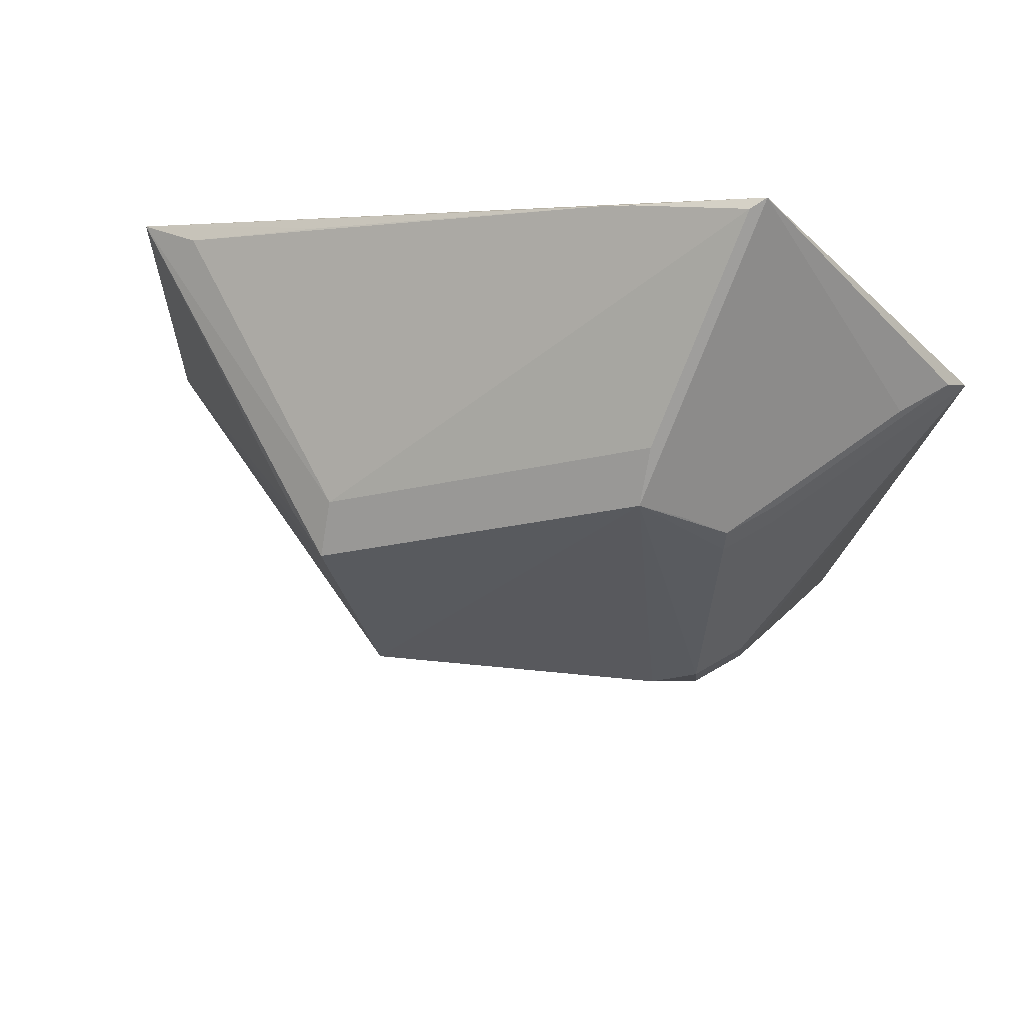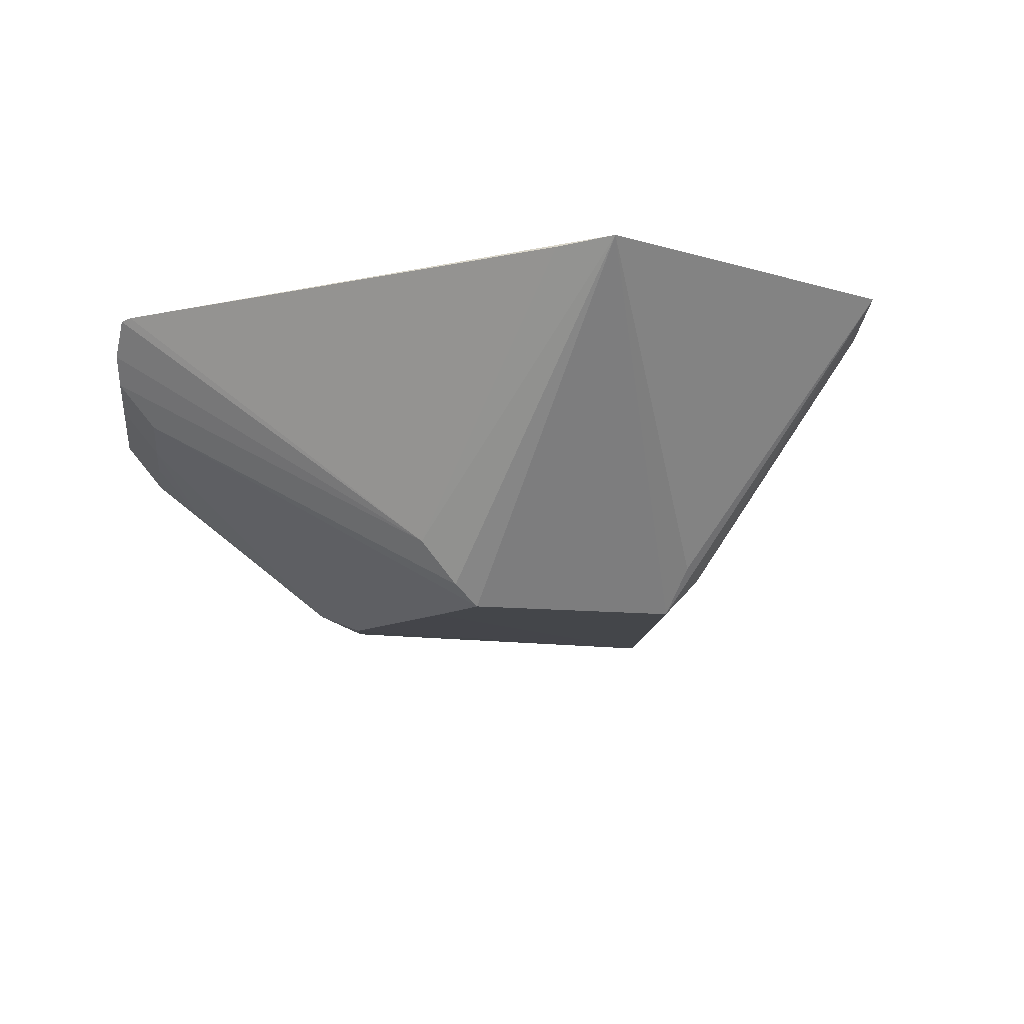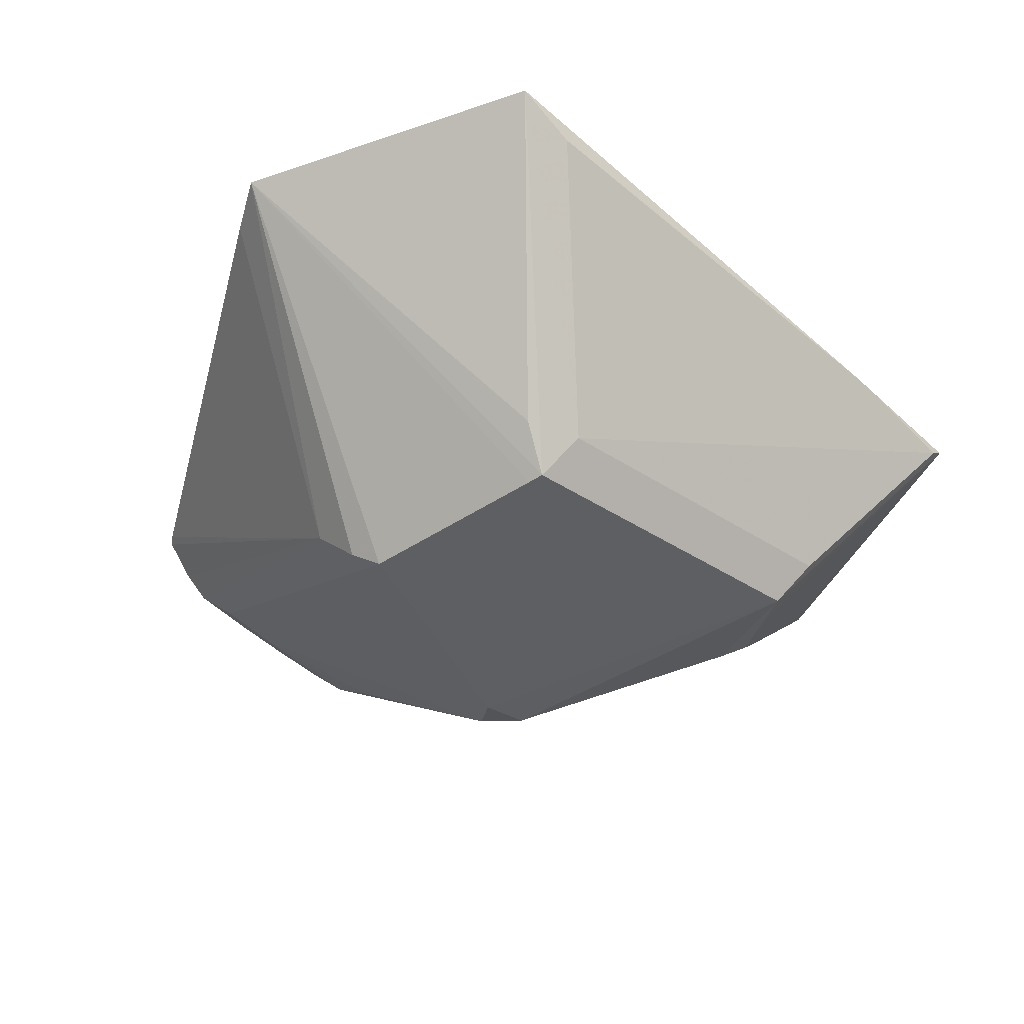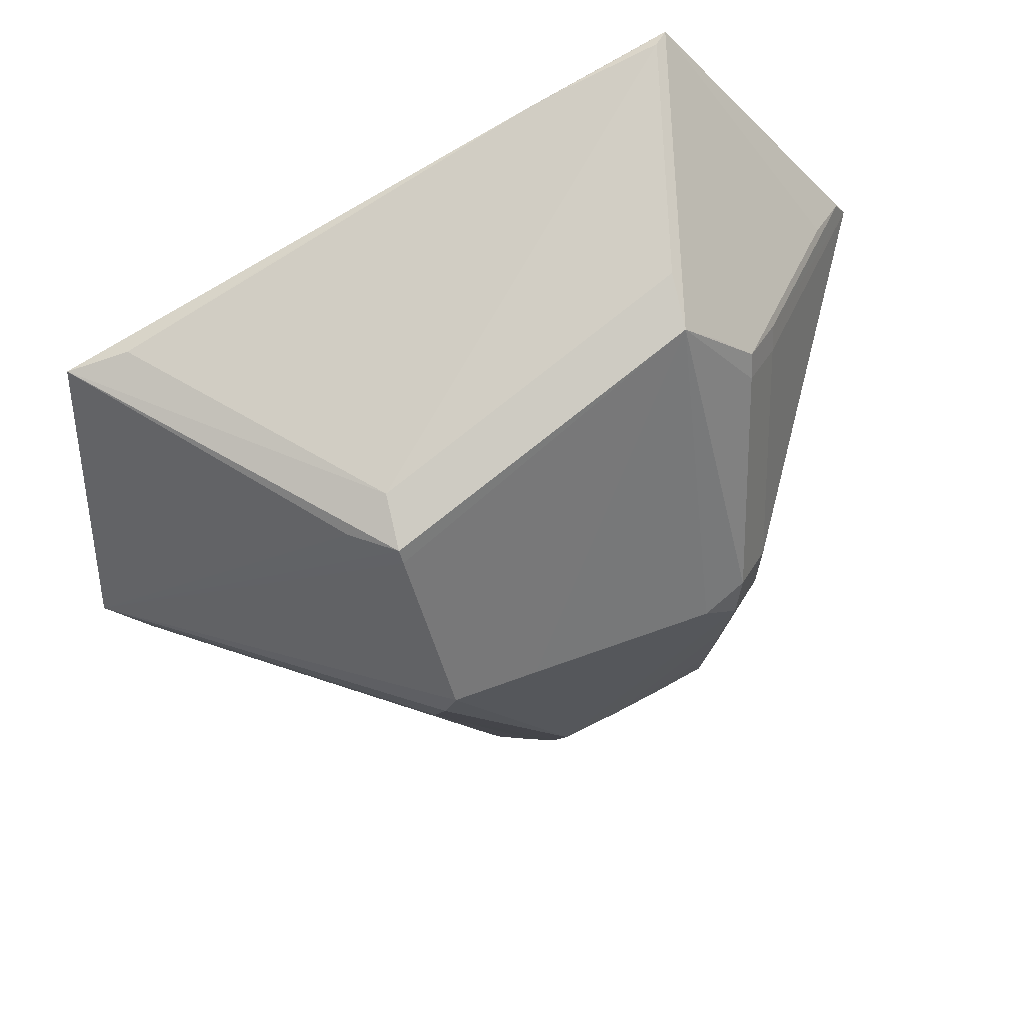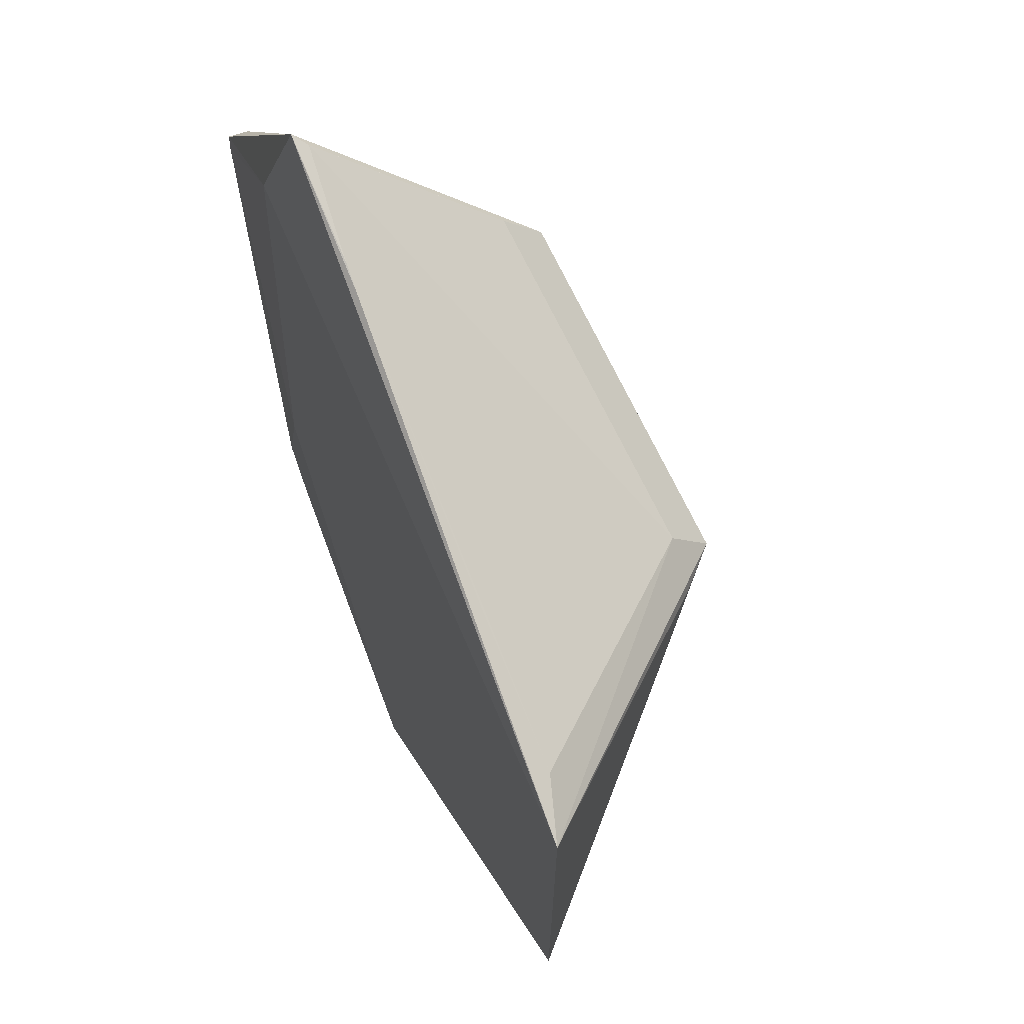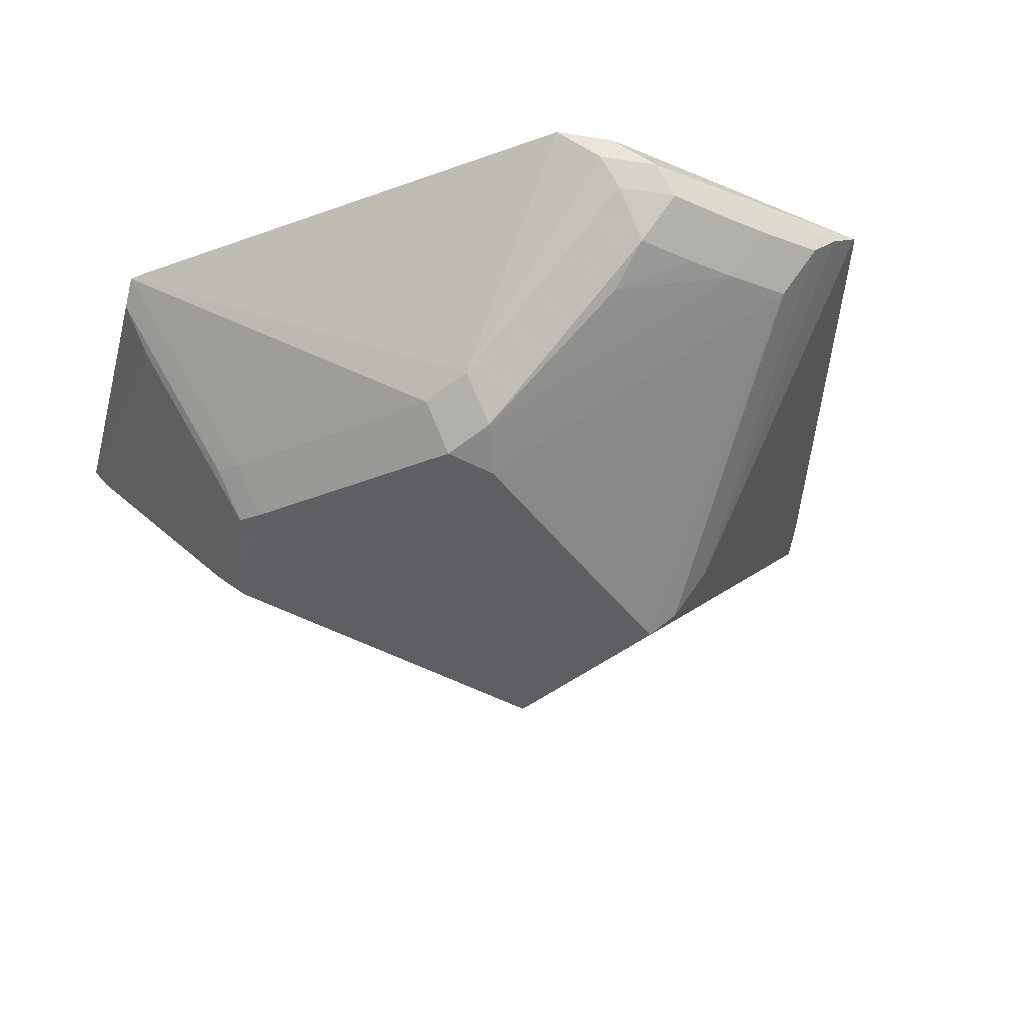
<metadata>
{"format":"obj","ext":"obj","renderer":"f3d","projection":"perspective","resolution":1024,"background":"white","views":[{"elev":62.5,"azim":-166.4,"up":"+Y"},{"elev":-16.7,"azim":58.9,"up":"+Z"},{"elev":-46.6,"azim":110.8,"up":"+Z"},{"elev":37.6,"azim":161.6,"up":"+Y"},{"elev":60.2,"azim":65.9,"up":"+Y"},{"elev":-38.4,"azim":-56.0,"up":"+Z"}]}
</metadata>
<code>
v -0.03133 0.07713 0.03147
v -0.04199 -0.02556 3.222e-05
v -0.03487 -0.02556 -0.007096
v -0.04275 0.02634 0.00201
v -0.03562 0.02634 -0.005118
v 0.07852 -0.02811 0.03464
v -0.03524 -0.03894 0.001297
v -0.005683 0.06652 0.03125
v -0.06701 0.03663 0.02955
v -0.05989 0.03663 0.02242
v -0.028 0.0369 -0.006247
v -0.03499 -0.007608 -0.008686
v -0.01059 -0.0809 0.02553
v -0.01059 -0.07377 0.0184
v -0.04518 -0.02971 0.03462
v -0.02247 0.04667 -0.002772
v -0.04282 0.03101 0.002763
v -0.03569 0.03101 -0.004365
v -0.05508 -0.05368 0.03337
v -0.04795 -0.06081 0.03337
v -0.03133 0.07714 0.03147
v 0.008031 -0.02224 -0.0154
v 0.06877 0.03128 0.03081
v -0.03589 -0.05309 0.01024
v -0.009998 -0.02166 -0.01316
v 0.02388 -0.02293 -0.01728
v -0.02794 0.07261 0.0255
v -0.02794 0.06548 0.01837
v -0.02794 0.06548 0.03263
v -8.761e-05 -0.02196 -0.01439
v 0.07926 0.02709 0.03425
v 0.06998 -0.03448 0.03421
v 0.02492 -0.03519 -0.006923
v 0.02492 -0.02807 -0.01405
v -0.04195 -0.01674 -0.002514
v -0.03482 -0.01674 -0.009642
v -0.0009829 -0.08483 0.0343
v -0.04576 -0.06061 0.02322
v -0.03863 -0.06774 0.02322
v -0.03863 -0.06061 0.01609
v -0.006329 -0.07677 0.03461
v 0.0007986 -0.0839 0.03461
v -0.02101 0.04885 -0.001228
v -0.02101 0.04172 -0.008356
v 0.04022 0.01276 -0.008943
v 0.03309 0.01989 -0.008943
v 0.03309 0.01276 -0.01607
v -0.01014 0.06845 0.03104
v 0.03242 0.01006 -0.01621
v -0.04241 0.05224 0.03433
v -0.006958 -0.08326 0.02958
v -0.02896 0.0761 0.02943
v -0.02907 -0.07212 0.02361
v -0.02907 -0.065 0.01648
v -0.06974 0.03028 0.03253
v -0.021 -0.07593 0.02424
v -0.021 -0.06881 0.01711
v -0.05508 -0.05368 0.03337
v -0.04795 -0.06081 0.03337
v -0.04998 -0.0595 0.02804
v -0.04286 -0.06663 0.02804
v -0.03049 0.07424 0.02821
v -0.02714 -0.02113 -0.01104
v 0.07933 0.02708 0.0343
v -0.07014 0.03297 0.03235
v 0.04388 0.04315 0.03129
f 64 50 6
f 65 50 21
f 26 14 63
f 63 14 3
f 15 6 50
f 26 44 49
f 44 47 49
f 49 6 26
f 49 47 6
f 64 6 45
f 45 47 64
f 6 47 45
f 29 50 64
f 64 21 29
f 29 21 50
f 65 21 9
f 44 18 11
f 22 44 26
f 26 63 22
f 32 33 6
f 26 6 34
f 6 33 34
f 34 14 26
f 6 15 42
f 42 32 6
f 37 33 42
f 33 32 42
f 58 15 55
f 55 50 65
f 55 15 50
f 46 43 52
f 31 23 64
f 31 46 23
f 47 46 31
f 64 47 31
f 65 9 17
f 10 9 21
f 44 11 16
f 44 22 30
f 36 63 3
f 44 63 36
f 36 12 44
f 41 15 58
f 41 42 15
f 1 43 44
f 21 52 1
f 1 11 18
f 18 10 1
f 1 10 21
f 46 52 48
f 48 52 21
f 20 61 37
f 37 61 51
f 51 13 33
f 51 33 37
f 39 13 51
f 51 61 39
f 24 40 3
f 3 14 57
f 25 22 63
f 25 30 22
f 25 63 44
f 44 30 25
f 65 17 4
f 35 2 65
f 65 4 35
f 62 1 44
f 11 1 62
f 27 52 43
f 43 1 27
f 27 1 52
f 23 46 8
f 46 48 8
f 8 21 64
f 8 48 21
f 37 42 59
f 59 20 37
f 38 60 2
f 38 40 39
f 2 60 19
f 65 2 19
f 19 55 65
f 58 55 19
f 56 13 39
f 7 24 3
f 3 57 7
f 7 57 24
f 5 18 44
f 44 12 5
f 12 36 5
f 44 16 28
f 28 62 44
f 28 16 11
f 11 62 28
f 64 23 66
f 66 8 64
f 23 8 66
f 40 24 54
f 24 57 54
f 53 56 39
f 43 46 47
f 43 47 44
f 13 34 33
f 14 34 13
f 10 17 9
f 18 17 10
f 35 36 3
f 3 2 35
f 42 41 59
f 59 41 58
f 38 2 3
f 3 40 38
f 61 60 38
f 39 61 38
f 19 59 58
f 20 59 19
f 19 60 61
f 61 20 19
f 14 13 56
f 56 57 14
f 5 17 18
f 5 4 17
f 36 35 5
f 5 35 4
f 40 54 53
f 39 40 53
f 57 56 53
f 53 54 57

</code>
